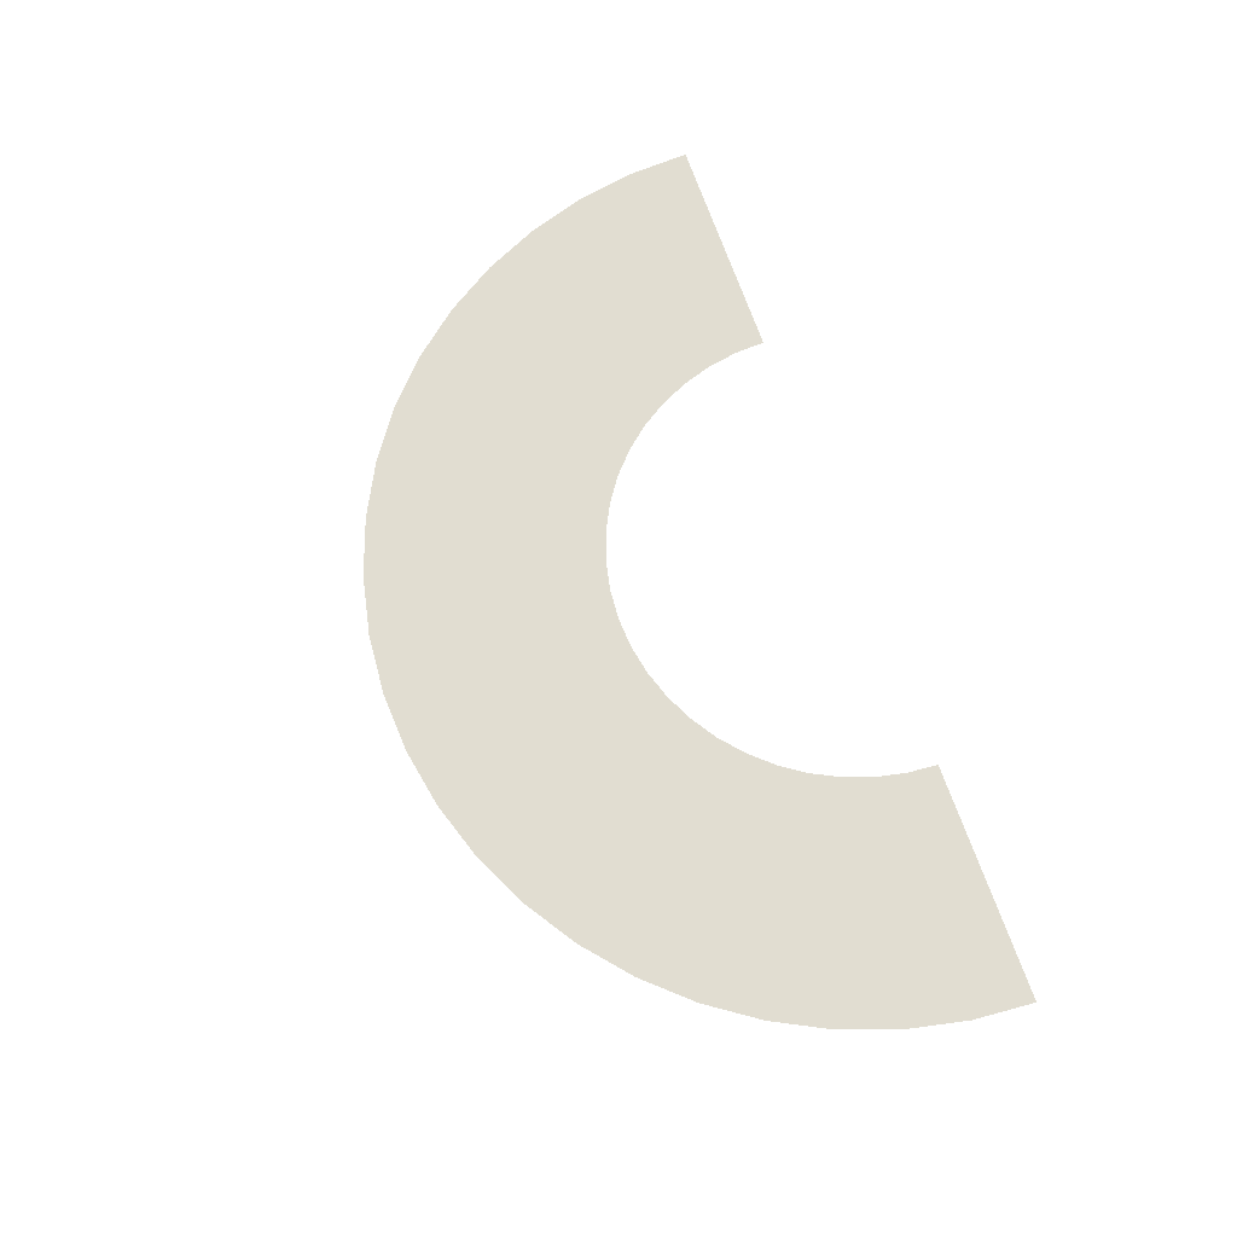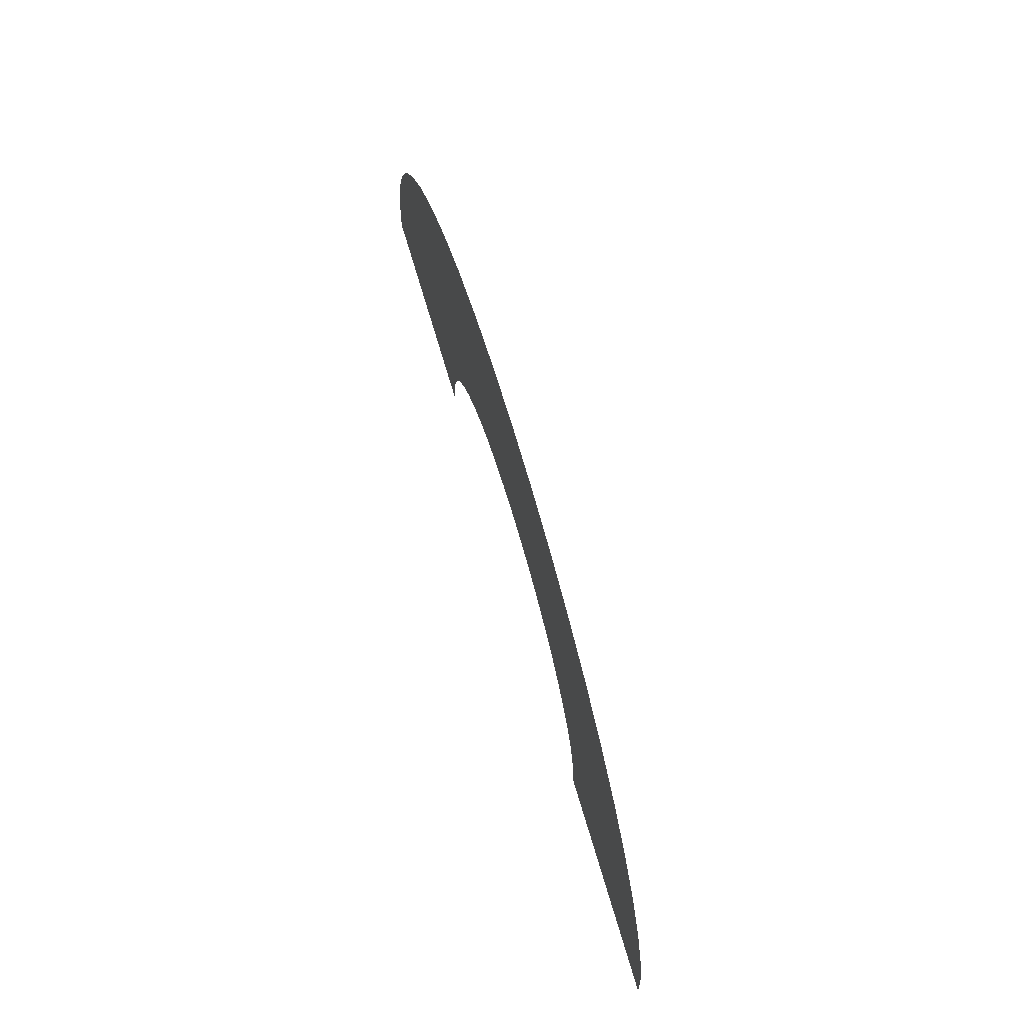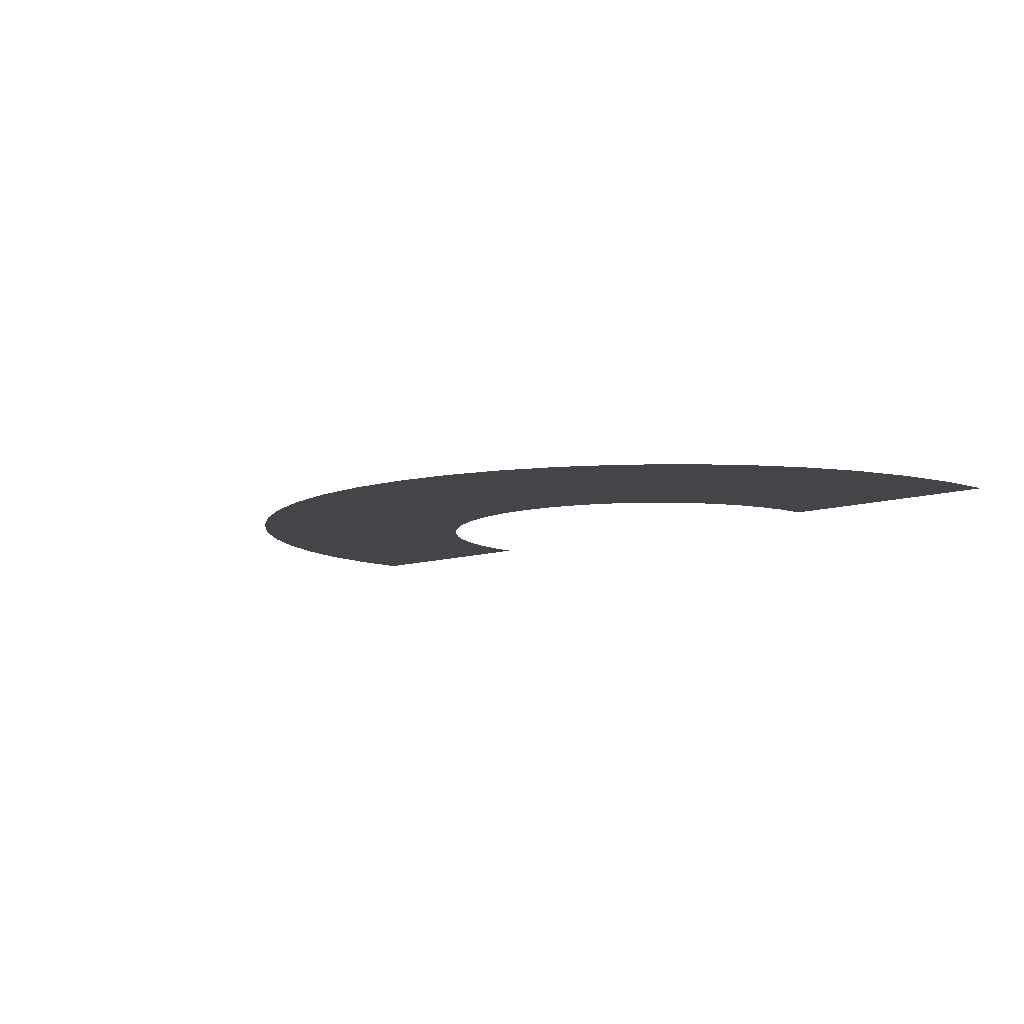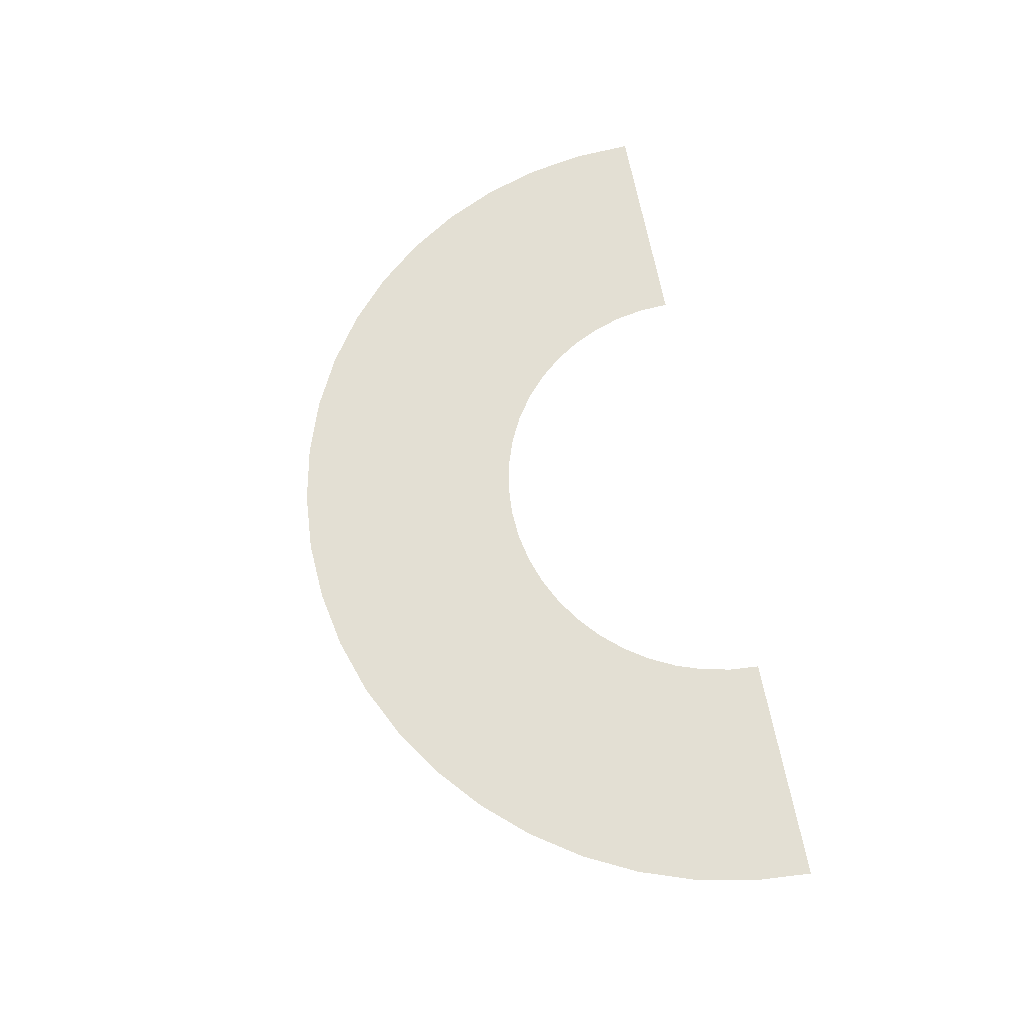
<metadata>
{"format":"obj","ext":"obj","renderer":"f3d","projection":"perspective","resolution":1024,"background":"white","views":[{"elev":68.9,"azim":71.1,"up":"+Y"},{"elev":70.3,"azim":73.6,"up":"+Z"},{"elev":-9.0,"azim":44.5,"up":"+Y"},{"elev":66.9,"azim":79.3,"up":"+Y"}]}
</metadata>
<code>
v 0.1 0 0
v 0.09914 0 0.01305
v 0.04957 0 0.006525
v 0.05 0 0
v 0.09914 0 0.01305
v 0.09659 0 0.02588
v 0.04829 0 0.01294
v 0.04957 0 0.006525
v 0.09659 0 0.02588
v 0.09239 0 0.03827
v 0.04619 0 0.01913
v 0.04829 0 0.01294
v 0.09239 0 0.03827
v 0.0866 0 0.05
v 0.0433 0 0.025
v 0.04619 0 0.01913
v 0.0866 0 0.05
v 0.07934 0 0.06088
v 0.03967 0 0.03044
v 0.0433 0 0.025
v 0.07934 0 0.06088
v 0.07071 0 0.07071
v 0.03535 0 0.03535
v 0.03967 0 0.03044
v 0.07071 0 0.07071
v 0.06088 0 0.07934
v 0.03044 0 0.03967
v 0.03535 0 0.03535
v 0.06088 0 0.07934
v 0.05 0 0.0866
v 0.025 0 0.0433
v 0.03044 0 0.03967
v 0.05 0 0.0866
v 0.03827 0 0.09239
v 0.01913 0 0.04619
v 0.025 0 0.0433
v 0.03827 0 0.09239
v 0.02588 0 0.09659
v 0.01294 0 0.04829
v 0.01913 0 0.04619
v 0.02588 0 0.09659
v 0.01305 0 0.09914
v 0.006525 0 0.04957
v 0.01294 0 0.04829
v 0.01305 0 0.09914
v 0 0 0.1
v 0 0 0.05
v 0.006525 0 0.04957
v 0 0 0.1
v -0.01305 0 0.09914
v -0.006525 0 0.04957
v 0 0 0.05
v -0.01305 0 0.09914
v -0.02588 0 0.09659
v -0.01294 0 0.04829
v -0.006525 0 0.04957
v -0.02588 0 0.09659
v -0.03827 0 0.09239
v -0.01913 0 0.04619
v -0.01294 0 0.04829
v -0.03827 0 0.09239
v -0.05 0 0.0866
v -0.025 0 0.0433
v -0.01913 0 0.04619
v -0.05 0 0.0866
v -0.06088 0 0.07934
v -0.03044 0 0.03967
v -0.025 0 0.0433
v -0.06088 0 0.07934
v -0.07071 0 0.07071
v -0.03535 0 0.03535
v -0.03044 0 0.03967
v -0.07071 0 0.07071
v -0.07934 0 0.06088
v -0.03967 0 0.03044
v -0.03535 0 0.03535
v -0.07934 0 0.06088
v -0.0866 0 0.05
v -0.0433 0 0.025
v -0.03967 0 0.03044
v -0.0866 0 0.05
v -0.09239 0 0.03827
v -0.04619 0 0.01913
v -0.0433 0 0.025
v -0.09239 0 0.03827
v -0.09659 0 0.02588
v -0.04829 0 0.01294
v -0.04619 0 0.01913
v -0.09659 0 0.02588
v -0.09914 0 0.01305
v -0.04957 0 0.006525
v -0.04829 0 0.01294
v -0.09914 0 0.01305
v -0.1 0 0
v -0.05 0 0
v -0.04957 0 0.006525
g mesh2595
f 1 2 3
f 3 4 1
f 5 6 7
f 7 8 5
f 9 10 11
f 11 12 9
f 13 14 15
f 15 16 13
f 17 18 19
f 19 20 17
f 21 22 23
f 23 24 21
f 25 26 27
f 27 28 25
f 29 30 31
f 31 32 29
f 33 34 35
f 35 36 33
f 37 38 39
f 39 40 37
f 41 42 43
f 43 44 41
f 45 46 47
f 47 48 45
f 49 50 51
f 51 52 49
f 53 54 55
f 55 56 53
f 57 58 59
f 59 60 57
f 61 62 63
f 63 64 61
f 65 66 67
f 67 68 65
f 69 70 71
f 71 72 69
f 73 74 75
f 75 76 73
f 77 78 79
f 79 80 77
f 81 82 83
f 83 84 81
f 85 86 87
f 87 88 85
f 89 90 91
f 91 92 89
f 93 94 95
f 95 96 93

</code>
